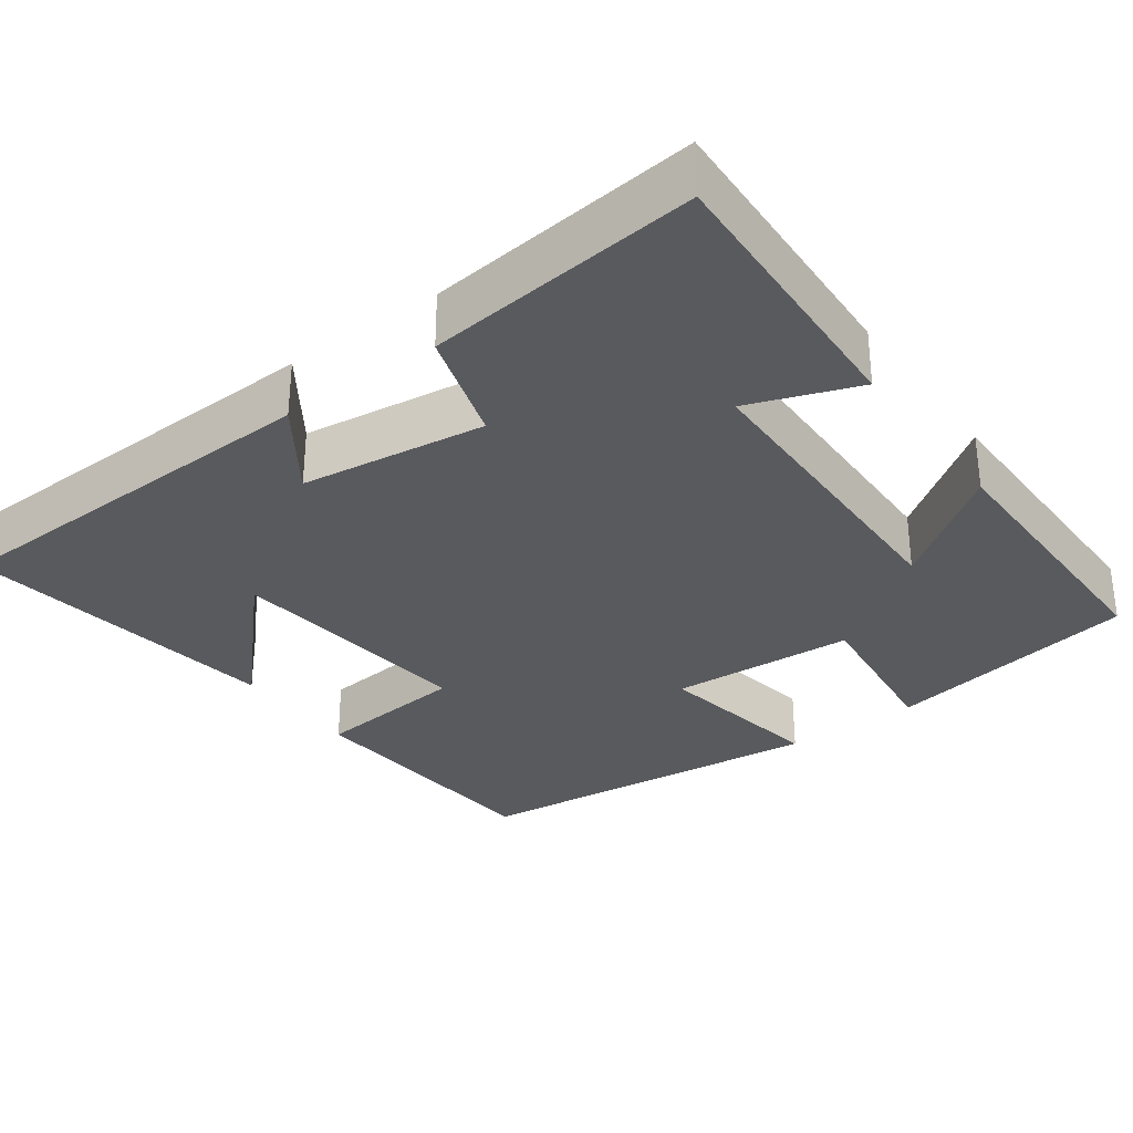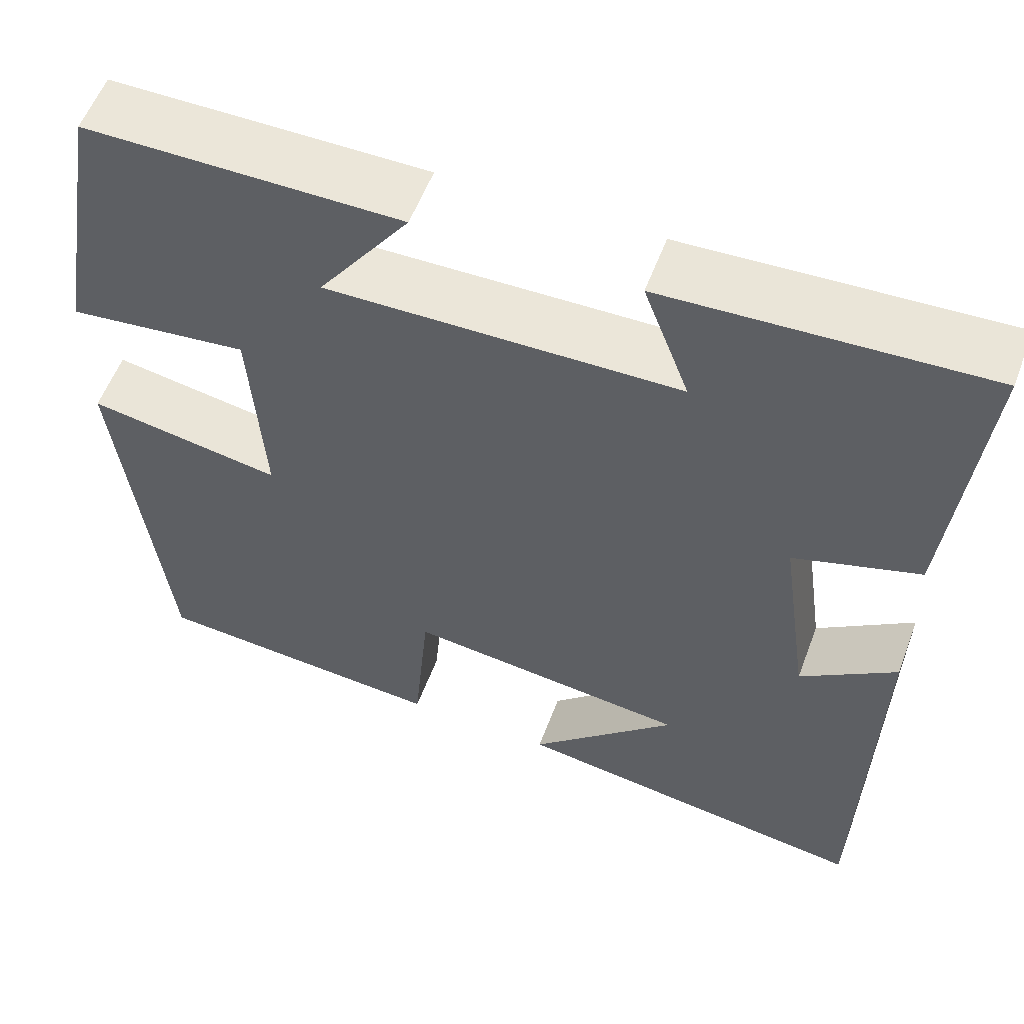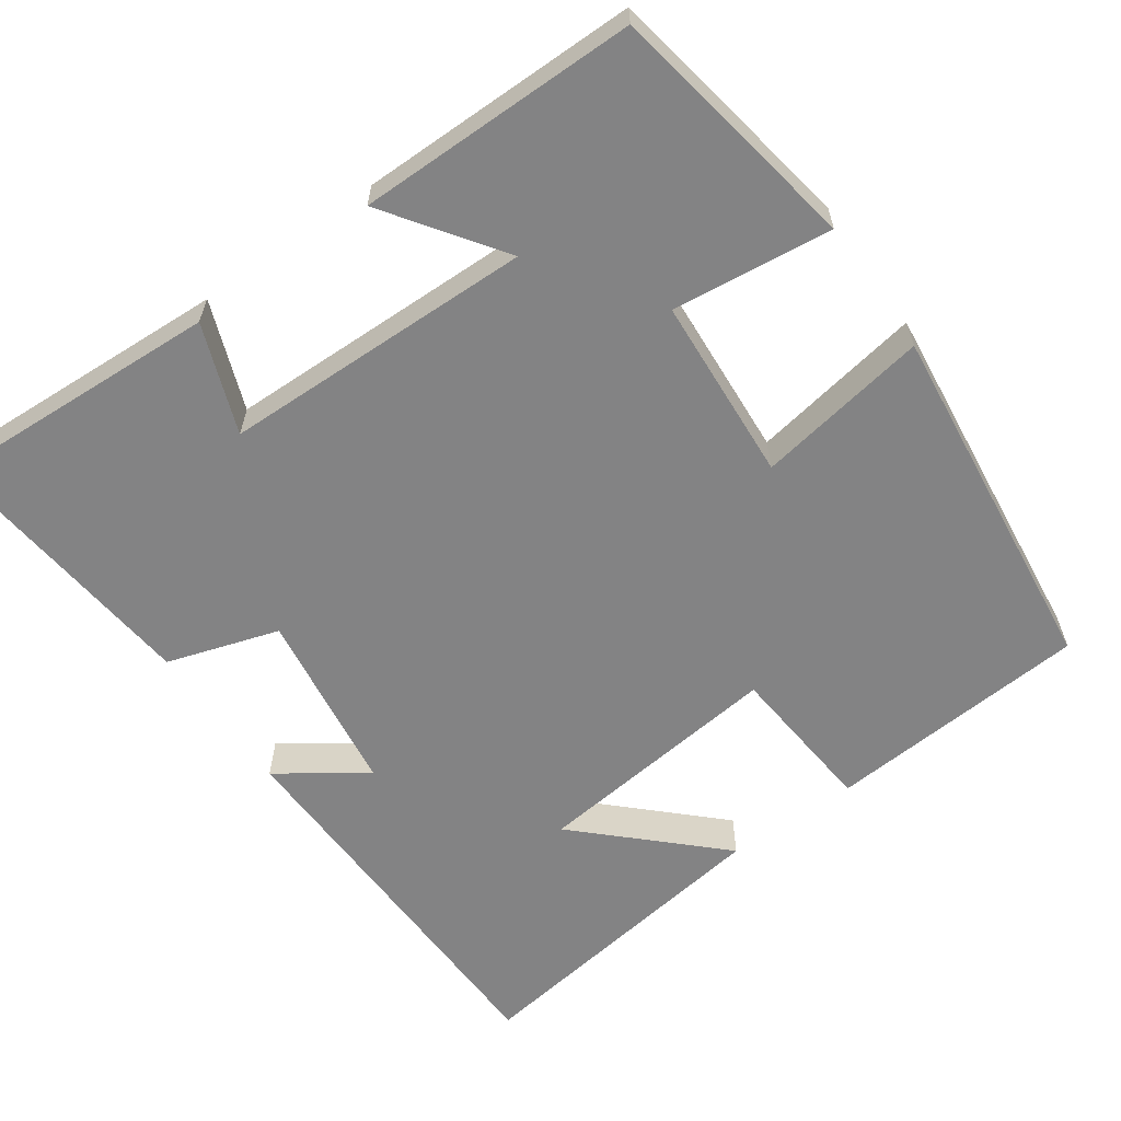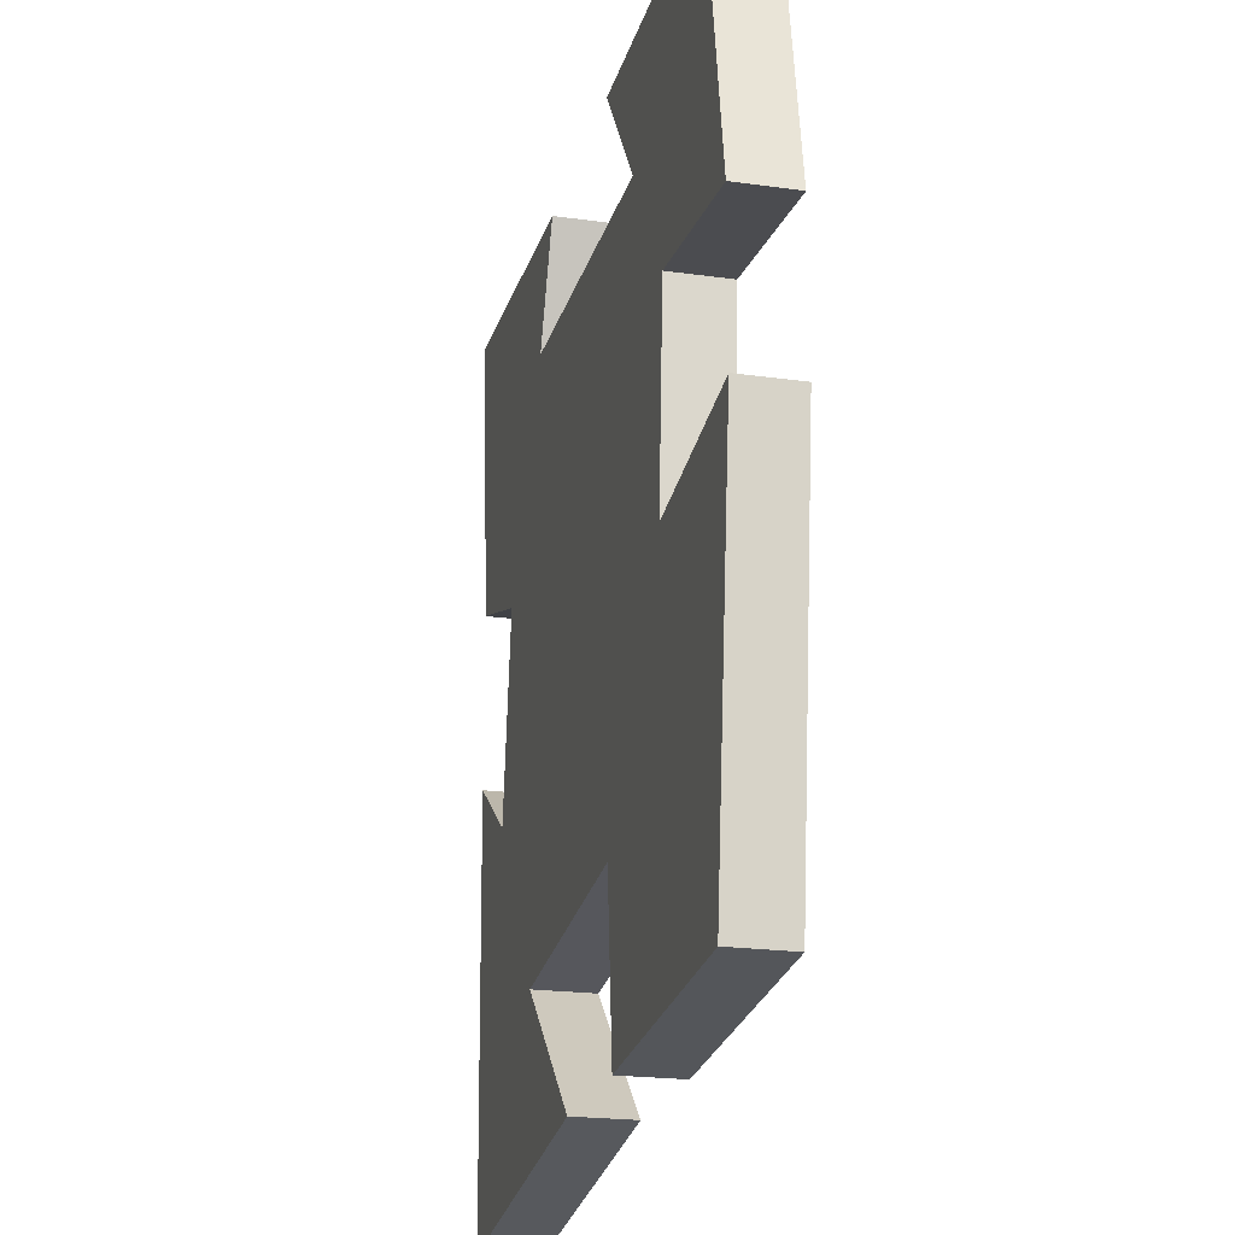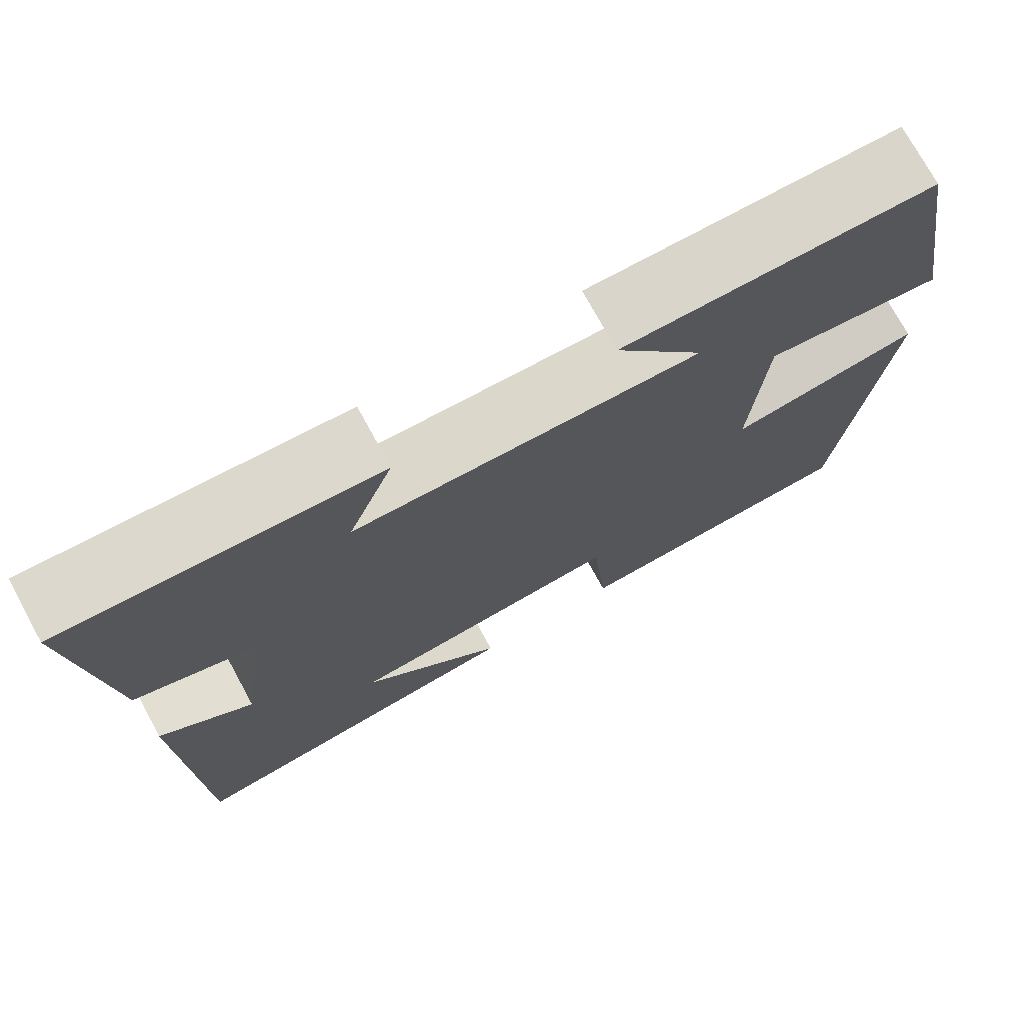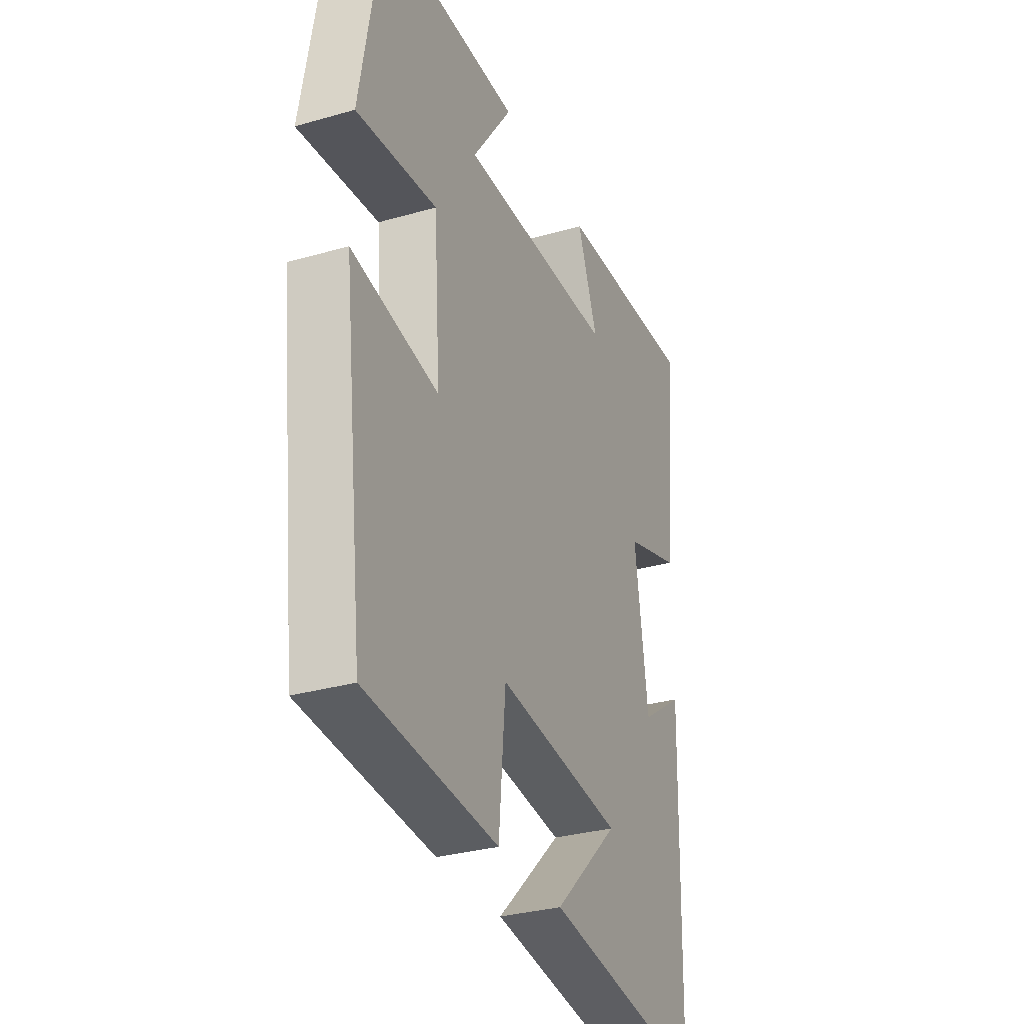
<metadata>
{"format":"obj","ext":"obj","renderer":"f3d","projection":"perspective","resolution":1024,"background":"white","views":[{"elev":-31.7,"azim":-53.6,"up":"+Y"},{"elev":56.5,"azim":-159.5,"up":"+Z"},{"elev":-61.2,"azim":35.2,"up":"+Y"},{"elev":-21.6,"azim":76.1,"up":"+Z"},{"elev":74.2,"azim":-28.6,"up":"+Z"},{"elev":-31.4,"azim":112.2,"up":"+Z"}]}
</metadata>
<code>
v -0.487 0.07 -0.559
v -0.5 0.07 -0.045
v -0.389 0.07 -0.123
v -0.355 0.07 0.117
v -0.5 0.07 0.163
v -0.536 0.07 0.518
v -0.169 0.07 0.5
v -0.222 0.07 0.359
v 0.184 0.07 0.351
v 0.079 0.07 0.5
v 0.443 0.07 0.5
v 0.5 0.07 0.169
v 0.292 0.07 0.193
v 0.276 0.07 -0.047
v 0.5 0.07 -0.009
v 0.446 0.07 -0.475
v 0.104 0.07 -0.5
v 0.086 0.07 -0.301
v -0.24 0.07 -0.337
v -0.07 0.07 -0.5
v -0.487 0 -0.559
v -0.5 0 -0.045
v -0.389 0 -0.123
v -0.355 0 0.117
v -0.5 0 0.163
v -0.536 0 0.518
v -0.169 0 0.5
v -0.222 0 0.359
v 0.184 0 0.351
v 0.079 0 0.5
v 0.443 0 0.5
v 0.5 0 0.169
v 0.292 0 0.193
v 0.276 0 -0.047
v 0.5 0 -0.009
v 0.446 0 -0.475
v 0.104 0 -0.5
v 0.086 0 -0.301
v -0.24 0 -0.337
v -0.07 0 -0.5
f 19 20 1
f 15 16 17 18
f 14 15 18 19
f 13 14 19
f 11 12 13
f 9 10 11
f 9 11 13 19
f 5 6 7 8
f 4 5 8 9
f 3 4 9 19
f 1 2 3 19
f 21 40 39
f 38 37 36 35
f 39 38 35 34
f 39 34 33
f 33 32 31
f 31 30 29
f 39 33 31 29
f 28 27 26 25
f 29 28 25 24
f 39 29 24 23
f 39 23 22 21
f 1 21 22 2
f 2 22 23 3
f 3 23 24 4
f 4 24 25 5
f 5 25 26 6
f 6 26 27 7
f 7 27 28 8
f 8 28 29 9
f 9 29 30 10
f 10 30 31 11
f 11 31 32 12
f 12 32 33 13
f 13 33 34 14
f 14 34 35 15
f 15 35 36 16
f 16 36 37 17
f 17 37 38 18
f 18 38 39 19
f 19 39 40 20
f 20 40 21 1

</code>
